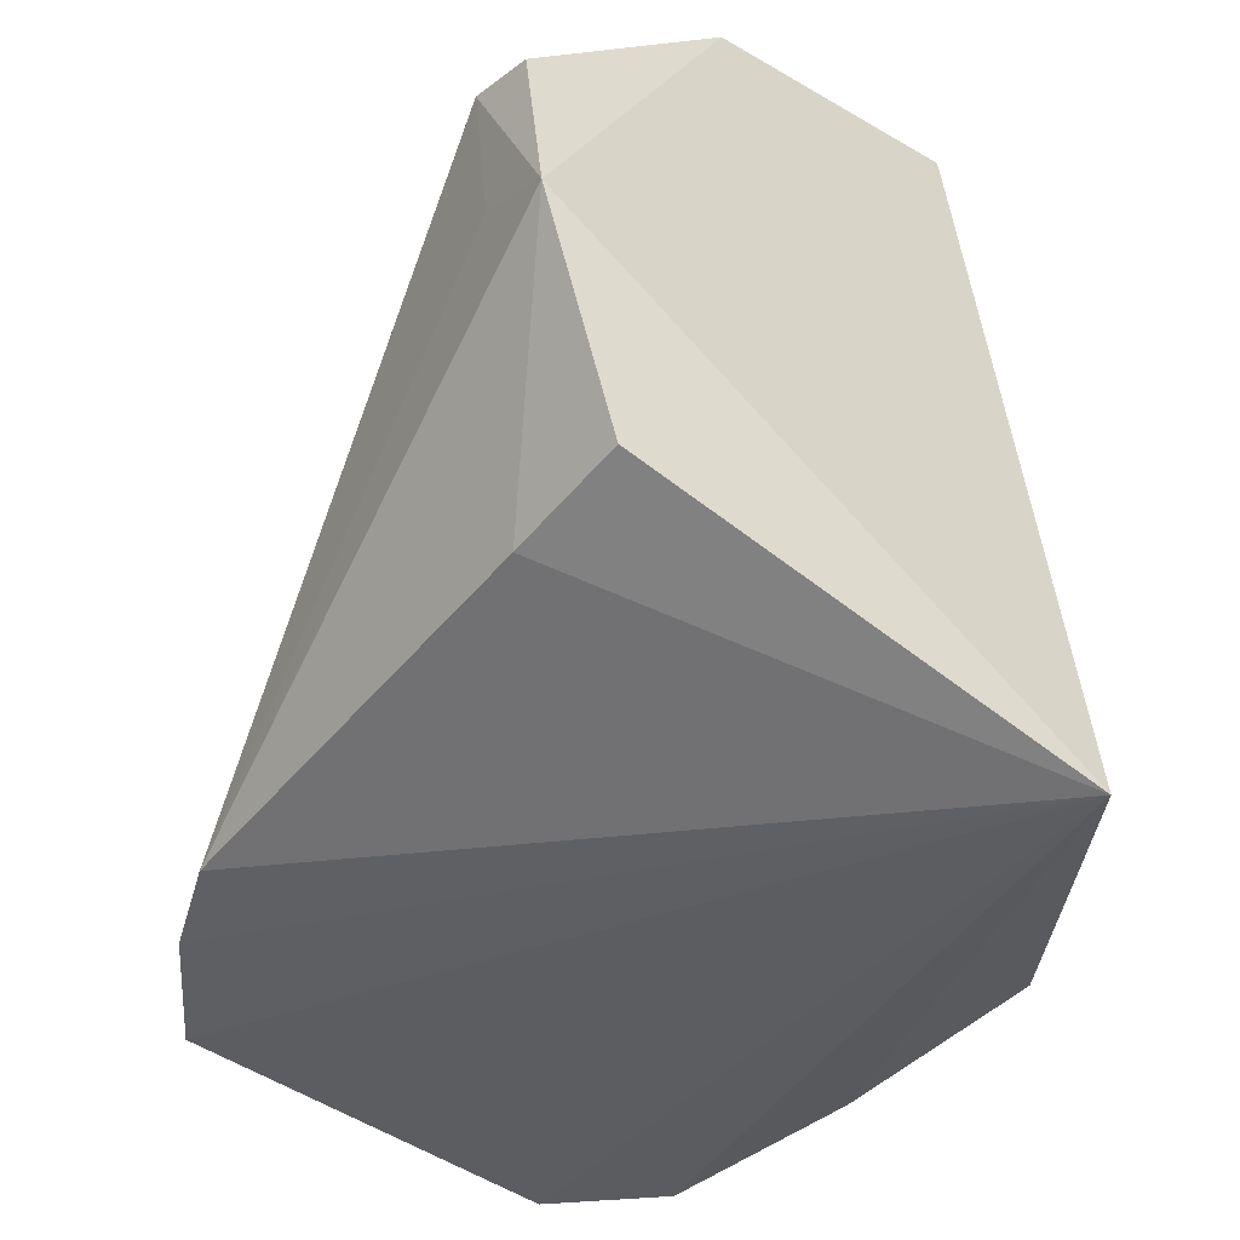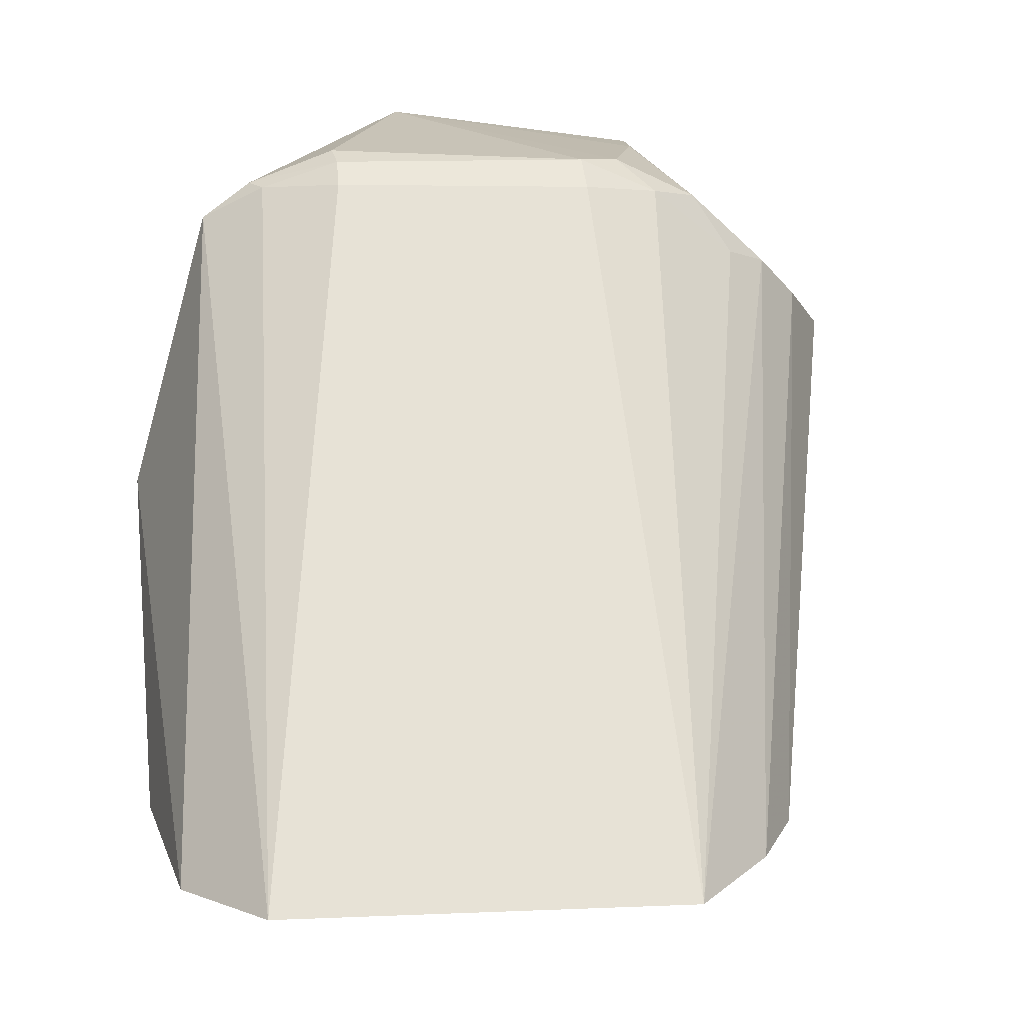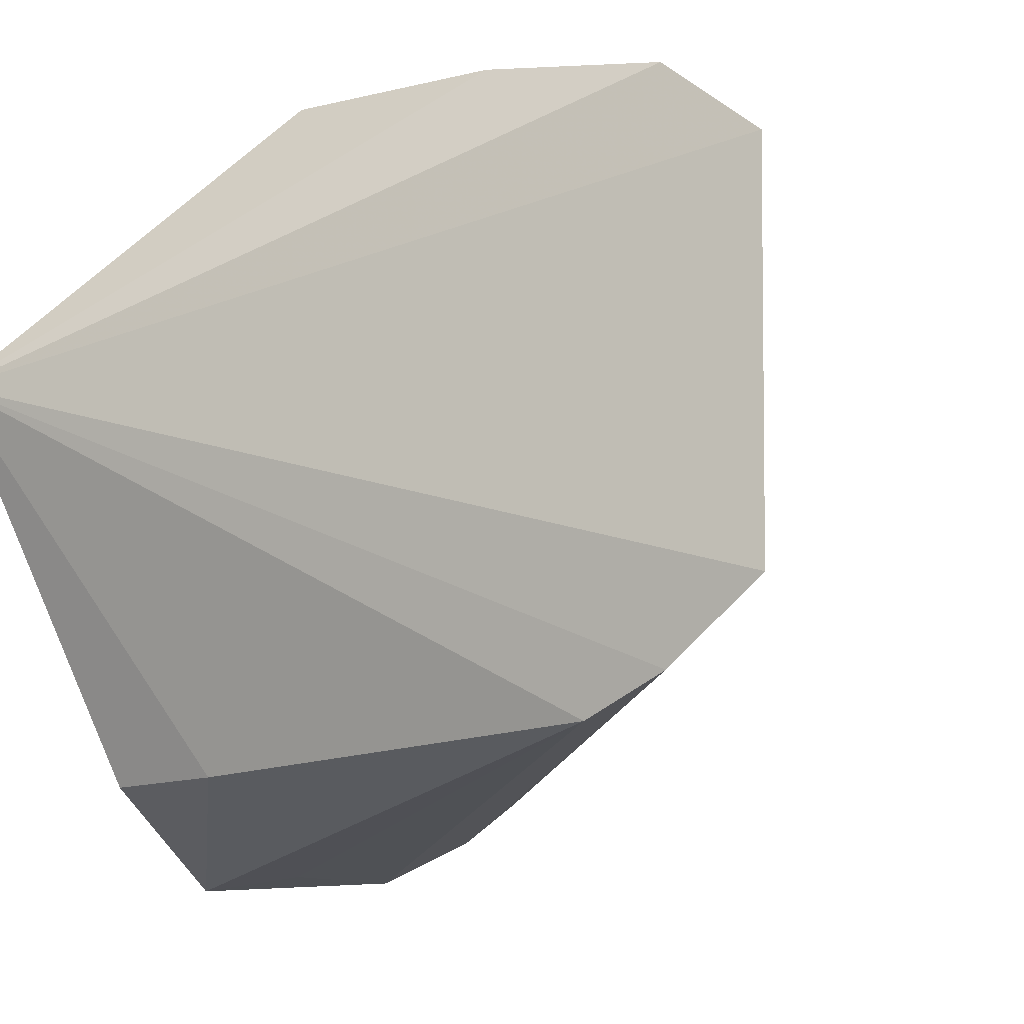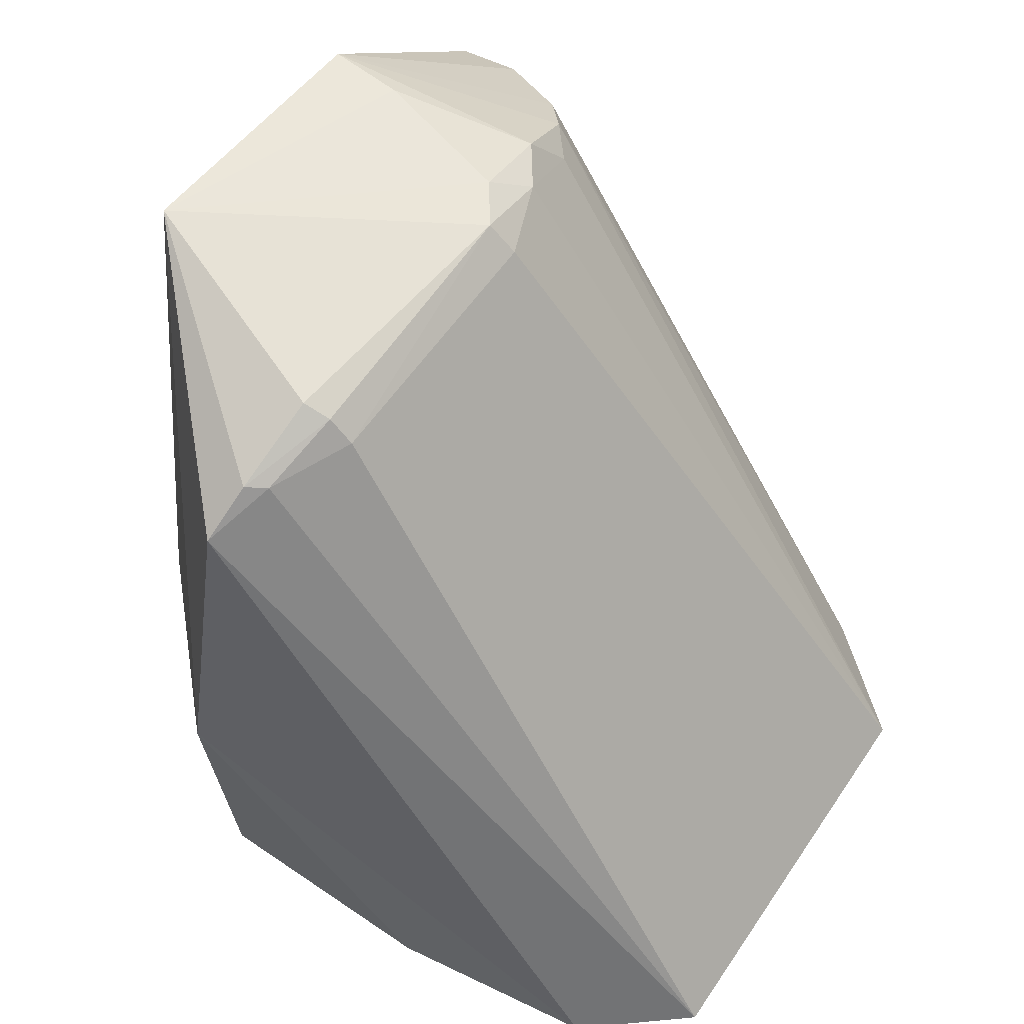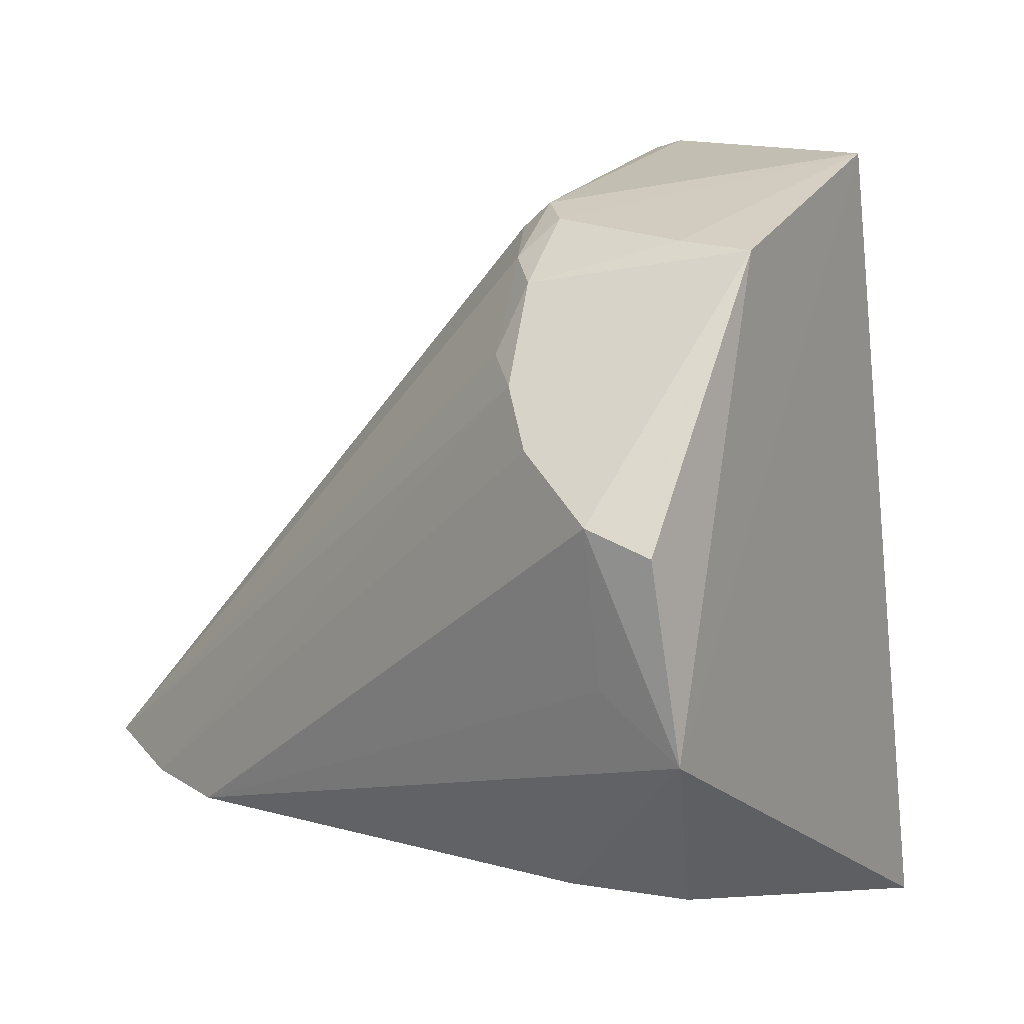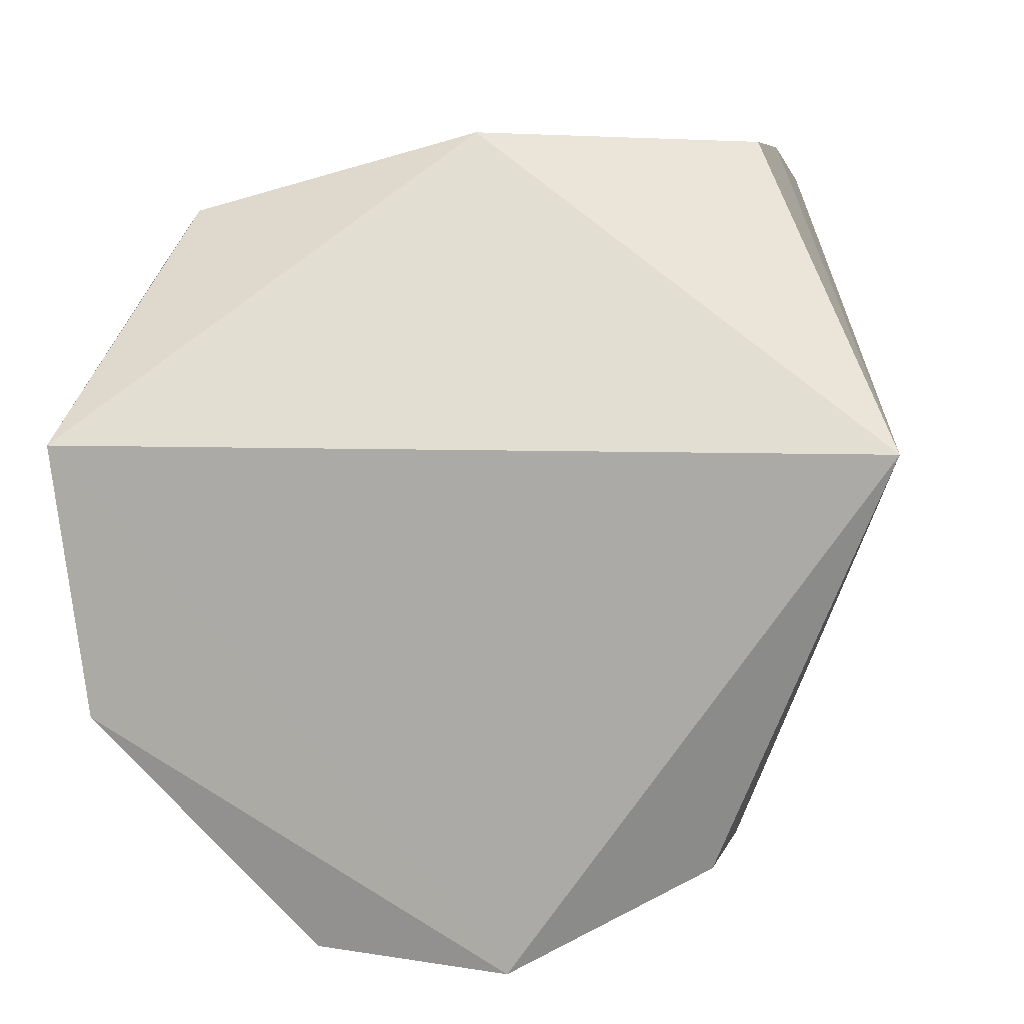
<metadata>
{"format":"obj","ext":"obj","renderer":"f3d","projection":"perspective","resolution":1024,"background":"white","views":[{"elev":-42.7,"azim":-131.6,"up":"+Y"},{"elev":12.4,"azim":83.3,"up":"+Y"},{"elev":-9.7,"azim":29.8,"up":"+Z"},{"elev":61.7,"azim":34.1,"up":"+Y"},{"elev":21.0,"azim":-153.9,"up":"+Y"},{"elev":6.6,"azim":-82.1,"up":"+Z"}]}
</metadata>
<code>
v 0.01258 0.00156 0.008726
v 0.01265 0.001676 0.02156
v -0.01413 -0.002086 0.01621
v -0.003855 0.002369 0.02511
v -0.004358 0.01128 0.02543
v -0.002505 0.02135 0.01013
v 0.009509 0.001544 0.0241
v -0.004659 0.02027 0.02296
v -0.003803 0.02133 0.02095
v -0.01128 0.02335 0.0159
v -0.00262 0.0215 0.01846
v -0.003354 0.02219 0.01846
v -0.01211 0.009201 0.0003191
v -0.0112 0.003168 0.003536
v 0.003242 0.002054 0.02512
v -0.003354 0.0222 0.01021
v -0.00419 0.02251 0.01859
v -0.003495 0.0211 0.007648
v -0.01099 0.02224 0.007534
v -0.01099 0.01518 0.0006267
v 0.009365 0.001775 0.006163
v 0.00663 0.001935 0.004837
v -0.005214 0.01848 0.003522
v -0.00728 0.002671 0.003714
v -0.008919 0.01573 0.0006927
v -0.00439 0.02144 0.02139
v -0.004129 0.01892 0.004864
v -0.004566 0.02083 0.00614
v -0.008719 0.02222 0.007687
v -0.006384 0.01714 0.002123
v -0.0094 0.01082 0.0008107
v -0.004315 0.02211 0.008855
f 1 2 3
f 4 5 3
f 6 2 1
f 7 8 5
f 7 2 8
f 7 3 2
f 9 8 2
f 10 3 5
f 10 5 8
f 11 2 6
f 11 9 2
f 11 12 9
f 13 14 3
f 13 3 10
f 15 7 5
f 15 5 4
f 15 4 3
f 15 3 7
f 16 11 6
f 16 12 11
f 17 16 10
f 17 12 16
f 18 6 1
f 18 16 6
f 19 13 10
f 19 20 13
f 21 1 3
f 21 3 22
f 21 23 1
f 24 22 3
f 24 3 14
f 24 13 22
f 24 14 13
f 25 20 19
f 25 13 20
f 26 9 12
f 26 12 17
f 26 8 9
f 26 17 10
f 26 10 8
f 27 18 1
f 27 1 23
f 28 23 19
f 28 27 23
f 28 18 27
f 29 19 10
f 29 28 19
f 30 21 22
f 30 22 25
f 30 23 21
f 30 25 19
f 30 19 23
f 31 25 22
f 31 22 13
f 31 13 25
f 32 16 18
f 32 18 28
f 32 28 29
f 32 29 10
f 32 10 16

</code>
